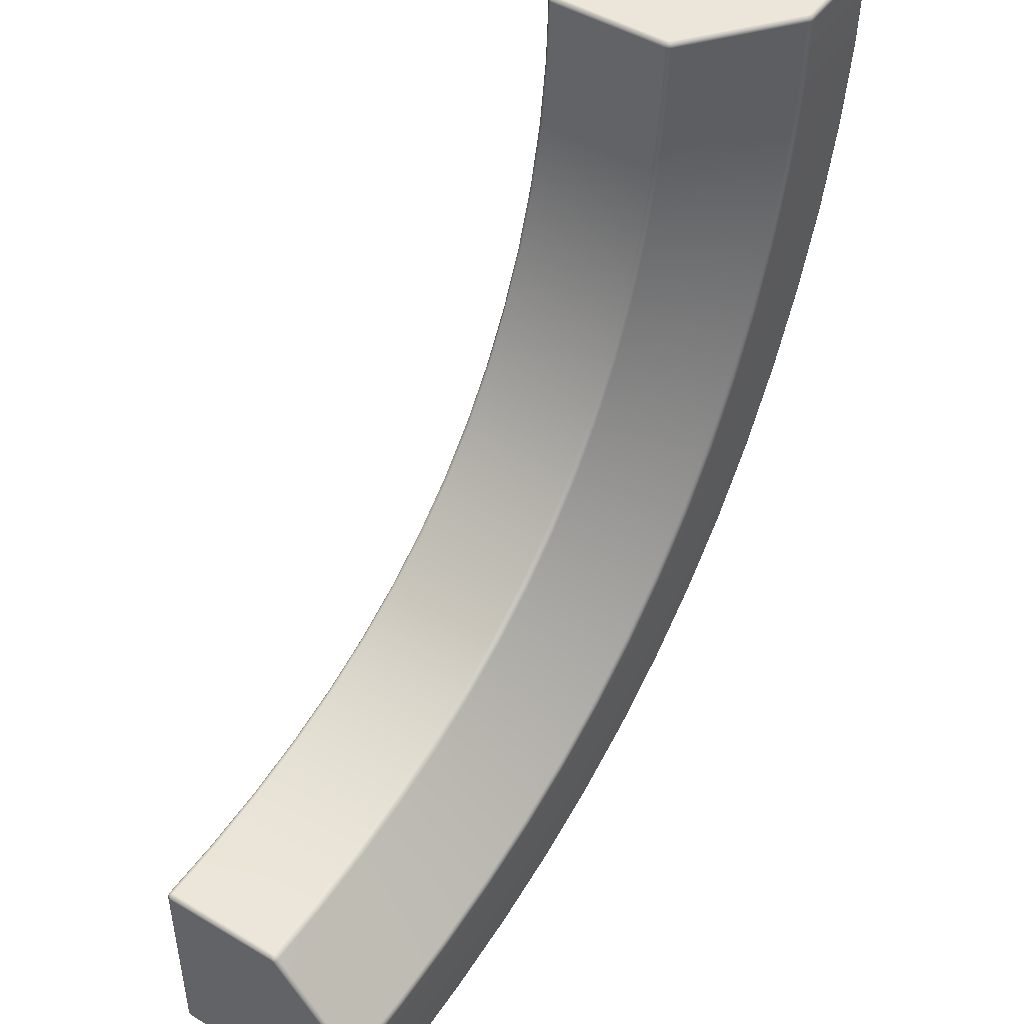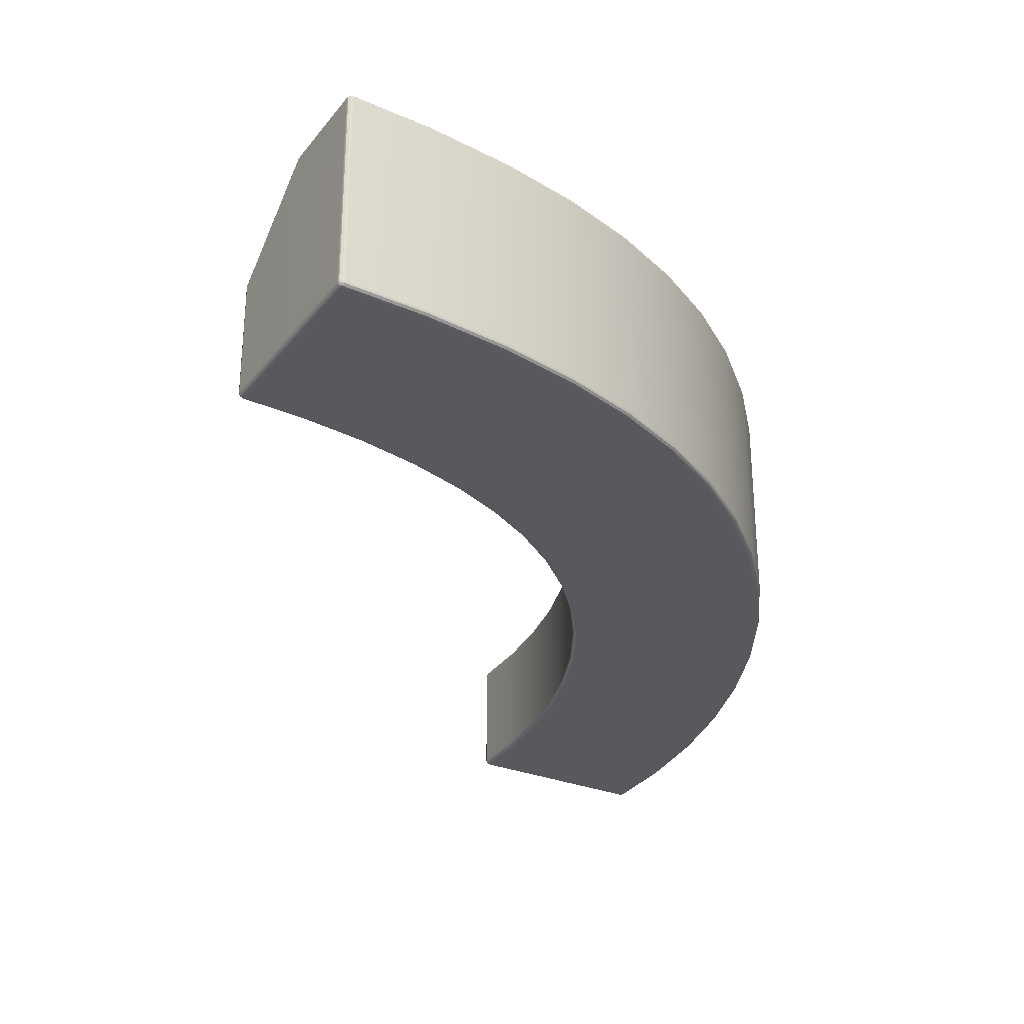
<metadata>
{"format":"obj","ext":"obj","renderer":"f3d","projection":"perspective","resolution":1024,"background":"white","views":[{"elev":47.2,"azim":124.0,"up":"+Z"},{"elev":-29.6,"azim":149.2,"up":"+Y"}]}
</metadata>
<code>
g default
v 0.5086 0 -2.591
v -0.2235 0 -1.448
v 0.09175 0 -2.071
v -0.4266 0 -0.7454
v -0.4816 0 -0.3744
v -0.3398 0 -1.105
v -0.0792 0 -1.771
v 0.2881 0 -2.345
v 1.612 0 -3.284
v 1.018 0 -2.997
v 0.7523 0 -2.809
v 1.305 0 -3.155
v 2.275 0 -3.447
v 2.631 0 -3.487
v 1.936 0 -3.38
v 2.975 0.9875 -3.996
v 2.975 0.9967 -3.987
v 2.975 1 -3.974
v 2.988 0.9967 -3.975
v 2.997 0.9875 -3.975
v 3 0.975 -3.975
v 2.997 0.975 -3.987
v 2.987 0.975 -3.996
v 2.975 0.975 -3.999
v 2.974 0.9986 -3.506
v 2.974 0.9945 -3.495
v 2.975 0.988 -3.484
v 2.988 0.9842 -3.488
v 2.997 0.9799 -3.496
v 3 0.9763 -3.509
v 2.997 0.9866 -3.516
v 2.988 0.9954 -3.519
v 2.974 1 -3.519
v 2.975 0.6034 -3.007
v 2.975 0.5922 -3.001
v 2.975 0.5799 -3
v 2.988 0.5798 -3.004
v 2.997 0.583 -3.013
v 3 0.5886 -3.024
v 2.997 0.6008 -3.022
v 2.988 0.6096 -3.018
v 2.975 0.6125 -3.015
v 2.975 0.003345 -3.987
v 2.975 0.01248 -3.996
v 2.975 0.02497 -3.999
v 2.987 0.02511 -3.996
v 2.997 0.02527 -3.987
v 3 0.0254 -3.975
v 2.997 0.0127 -3.975
v 2.988 0.003403 -3.975
v 2.975 0 -3.974
v 3 0.02497 -3.5
v 2.997 0.01249 -3.5
v 2.988 0.003346 -3.5
v 2.975 0 -3.5
v 2.975 0.01248 -3.003
v 2.975 0.003345 -3.012
v 2.975 0 -3.025
v 2.988 0.003345 -3.025
v 2.997 0.01248 -3.025
v 3 0.02497 -3.026
v 2.997 0.02497 -3.013
v 2.988 0.02497 -3.003
v 2.975 0.02497 -3
v 0.2045 1 -2.959
v 0.1957 0.9967 -2.968
v 0.1892 0.9875 -2.974
v 0.1868 0.975 -2.977
v 0.4691 0.975 -3.23
v 0.4712 0.9875 -3.227
v 0.477 0.9967 -3.22
v 0.4848 1 -3.21
v 0.5211 0.9883 -2.583
v 0.5144 0.9947 -2.591
v 0.5066 0.9987 -2.599
v 0.4983 1 -2.608
v 0.7643 0.9884 -2.801
v 0.7583 0.9947 -2.809
v 0.7515 0.9987 -2.818
v 0.7441 1 -2.827
v 0.8379 0.5804 -2.214
v 0.8367 0.5924 -2.215
v 0.8332 0.6033 -2.219
v 0.8279 0.6122 -2.225
v 1.046 0.5804 -2.399
v 1.045 0.5924 -2.401
v 1.042 0.6033 -2.405
v 1.037 0.6122 -2.412
v 2.583 0.02497 -3.986
v 2.583 0.01248 -3.983
v 2.584 0.003345 -3.973
v 2.585 0 -3.961
v 2.679 0.02497 -2.989
v 2.678 0.01248 -2.992
v 2.678 0.003345 -3.001
v 2.677 0 -3.013
v -0.9954 0.01248 -0.02495
v -0.9863 0.003345 -0.02496
v -0.9738 0 -0.02497
v -0.9744 0.003345 -0.01248
v -0.9749 0.01248 -0.003344
v -0.975 0.02497 0
v -0.9873 0.02497 -0.003382
v -0.996 0.02497 -0.01256
v -0.9988 0.02497 -0.02494
v -0.5 0.02498 0
v -0.4998 0.01249 -0.003343
v -0.4994 0.003347 -0.01248
v -0.4988 0 -0.02495
v -0.01134 0.003345 -0.02505
v -0.002188 0.01248 -0.02504
v 0.00116 0.02497 -0.02503
v -0.002656 0.02478 -0.01247
v -0.01196 0.02457 -0.00339
v -0.0244 0.0244 -8.5e-05
v -0.02444 0.0122 -0.003434
v -0.02423 0.003268 -0.01257
v -0.02383 0 -0.02505
v -0.9863 0.9967 -0.02495
v -0.9954 0.9875 -0.02494
v -0.9988 0.975 -0.02494
v -0.9959 0.9748 -0.01256
v -0.9869 0.9746 -0.00338
v -0.9744 0.9744 0
v -0.9744 0.9872 -0.003349
v -0.9742 0.9966 -0.01249
v -0.9738 1 -0.02497
v -0.4941 0.9945 -0.02545
v -0.5058 0.9986 -0.02556
v -0.518 1 -0.02567
v -0.5189 0.9954 -0.01248
v -0.5153 0.9866 -0.002986
v -0.5083 0.9764 0
v -0.496 0.98 -0.002941
v -0.487 0.9842 -0.01221
v -0.4837 0.9879 -0.02533
v -0.000685 0.5922 -0.02513
v -0.006063 0.6034 -0.02521
v -0.0145 0.6125 -0.02527
v -0.01764 0.6096 -0.01244
v -0.02098 0.6008 -0.003198
v -0.02358 0.5887 -8.5e-05
v -0.01238 0.583 -0.003164
v -0.003332 0.5798 -0.0123
v 0.001162 0.5799 -0.02507
v -0.9792 0.975 -0.4234
v -0.9759 0.9875 -0.4231
v -0.9668 0.9967 -0.4222
v -0.9543 1 -0.421
v -0.4671 0.9883 -0.373
v -0.4771 0.9947 -0.374
v -0.4884 0.9987 -0.3751
v -0.5003 1 -0.3763
v 0.0151 0.5804 -0.3247
v 0.01331 0.5924 -0.3249
v 0.008083 0.6033 -0.3254
v -0.000111 0.6123 -0.3262
v 0.2021 0 -2.957
v 0.1932 0.003344 -2.965
v 0.1868 0.01248 -2.972
v 0.1845 0.02496 -2.974
v -0.07182 0.02497 -2.689
v -0.06924 0.01249 -2.686
v -0.06213 0.003346 -2.681
v -0.05241 0 -2.673
v 0.8379 0.02497 -2.214
v 0.8355 0.01248 -2.216
v 0.829 0.003345 -2.222
v 0.8202 0 -2.231
v 0.6504 0.02497 -2.004
v 0.6477 0.01248 -2.006
v 0.6406 0.003345 -2.011
v 0.6308 0 -2.019
v -0.6507 1 -1.641
v -0.6623 0.9967 -1.646
v -0.6708 0.9875 -1.649
v -0.6739 0.975 -1.651
v -0.502 0.975 -2.025
v -0.499 0.9875 -2.023
v -0.4909 0.9967 -2.019
v -0.4798 1 -2.013
v -0.6511 0 -1.641
v -0.6627 0.003345 -1.646
v -0.6711 0.01248 -1.649
v -0.6742 0.02497 -1.65
v -0.814 0.02497 -1.254
v -0.8108 0.01248 -1.253
v -0.802 0.003345 -1.25
v -0.7901 0 -1.247
v 0.222 0.02497 -1.24
v 0.2189 0.01248 -1.242
v 0.2104 0.003345 -1.245
v 0.1987 0 -1.249
v 0.1272 0.02497 -0.9483
v 0.1239 0.01248 -0.9492
v 0.1151 0.003345 -0.9517
v 0.1031 0 -0.955
v 0.222 0.5804 -1.24
v 0.2204 0.5924 -1.241
v 0.2157 0.6034 -1.243
v 0.2083 0.6124 -1.247
v 0.3415 0.5804 -1.515
v 0.34 0.5924 -1.516
v 0.3356 0.6034 -1.519
v 0.3286 0.6124 -1.523
v -0.2094 0.9881 -1.443
v -0.2186 0.9946 -1.447
v -0.2291 0.9986 -1.451
v -0.2401 1 -1.456
v -0.0654 0.9881 -1.765
v -0.07412 0.9946 -1.77
v -0.08403 0.9986 -1.775
v -0.09461 1 -1.781
v -0.2805 0 -2.357
v -0.291 0.003346 -2.364
v -0.2986 0.01249 -2.369
v -0.3014 0.02497 -2.371
v -0.5028 0.02497 -2.024
v -0.4998 0.01249 -2.022
v -0.4917 0.003346 -2.018
v -0.4806 0 -2.012
v -0.2791 1 -2.359
v -0.2896 0.9967 -2.365
v -0.2973 0.9875 -2.37
v -0.3001 0.975 -2.372
v -0.06998 0.975 -2.69
v -0.06735 0.9875 -2.688
v -0.06021 0.9967 -2.683
v -0.05047 1 -2.675
v 0.1052 0.9882 -2.064
v 0.09706 0.9946 -2.07
v 0.08776 0.9986 -2.076
v 0.07779 1 -2.083
v 0.2759 1 -2.359
v 0.2851 0.9987 -2.351
v 0.2936 0.9947 -2.344
v 0.301 0.9883 -2.337
v 0.4846 0.5804 -1.77
v 0.4832 0.5924 -1.771
v 0.4791 0.6034 -1.774
v 0.4726 0.6123 -1.779
v 0.6393 0.6123 -2.014
v 0.6453 0.6033 -2.008
v 0.6491 0.5924 -2.005
v 0.6504 0.5804 -2.003
v 0.4846 0.02497 -1.77
v 0.4818 0.01248 -1.772
v 0.4741 0.003345 -1.777
v 0.4635 0 -1.784
v 0.3191 0 -1.526
v 0.3303 0.003345 -1.521
v 0.3385 0.01248 -1.517
v 0.3415 0.02497 -1.515
v -0.8925 1 -0.8379
v -0.9047 0.9967 -0.8403
v -0.9137 0.9875 -0.8421
v -0.917 0.975 -0.8427
v -0.814 0.975 -1.254
v -0.8108 0.9875 -1.253
v -0.802 0.9967 -1.25
v -0.7901 1 -1.247
v -0.8925 0 -0.8379
v -0.9047 0.003345 -0.8403
v -0.9137 0.01248 -0.8421
v -0.917 0.02497 -0.8427
v -0.9792 0.02497 -0.4234
v -0.9759 0.01248 -0.4231
v -0.9668 0.003345 -0.4222
v -0.9543 0 -0.421
v 0.05786 0.02497 -0.6421
v 0.05456 0.01248 -0.6427
v 0.04556 0.003345 -0.6443
v 0.03326 0 -0.6465
v -0.009786 0 -0.327
v 0.002658 0.003345 -0.3259
v 0.01177 0.01248 -0.325
v 0.0151 0.02497 -0.3247
v 0.05786 0.5804 -0.6421
v 0.0561 0.5924 -0.6424
v 0.05099 0.6034 -0.6435
v 0.04296 0.6123 -0.6452
v 0.1128 0.6123 -0.9532
v 0.1205 0.6034 -0.9506
v 0.1255 0.5924 -0.9489
v 0.1272 0.5804 -0.9483
v -0.4123 0.9882 -0.7423
v -0.4222 0.9947 -0.7444
v -0.4333 0.9986 -0.7466
v -0.445 1 -0.7489
v -0.3574 1 -1.11
v -0.346 0.9986 -1.107
v -0.3352 0.9946 -1.104
v -0.3256 0.9882 -1.101
v 1.447 1 -3.74
v 1.443 0.9967 -3.752
v 1.44 0.9875 -3.76
v 1.439 0.975 -3.763
v 1.802 0.975 -3.87
v 1.803 0.9875 -3.867
v 1.805 0.9967 -3.858
v 1.808 1 -3.846
v 1.447 0 -3.74
v 1.443 0.003345 -3.752
v 1.44 0.01248 -3.76
v 1.439 0.02497 -3.763
v 1.094 0.02497 -3.621
v 1.096 0.01248 -3.618
v 1.1 0.003345 -3.61
v 1.105 0 -3.598
v 1.788 0.02497 -2.806
v 1.787 0.01248 -2.809
v 1.784 0.003345 -2.818
v 1.779 0 -2.83
v 1.522 0.02497 -2.696
v 1.521 0.01248 -2.699
v 1.517 0.003345 -2.707
v 1.511 0 -2.718
v 1.788 0.5804 -2.806
v 1.787 0.5924 -2.808
v 1.785 0.6033 -2.813
v 1.783 0.6121 -2.821
v 2.07 0.5804 -2.892
v 2.07 0.5924 -2.893
v 2.068 0.6033 -2.898
v 2.066 0.6122 -2.906
v 1.619 0.9885 -3.271
v 1.615 0.9948 -3.281
v 1.612 0.9987 -3.292
v 1.608 1 -3.303
v 1.939 0.9884 -3.366
v 1.937 0.9947 -3.376
v 1.934 0.9987 -3.387
v 1.931 1 -3.398
v 0.7845 1 -3.423
v 0.7779 0.9967 -3.433
v 0.7731 0.9875 -3.441
v 0.7713 0.975 -3.444
v 1.094 0.975 -3.621
v 1.096 0.9875 -3.618
v 1.1 0.9967 -3.61
v 1.105 1 -3.598
v 0.7846 0 -3.423
v 0.7779 0.003345 -3.433
v 0.7731 0.01248 -3.441
v 0.7713 0.02497 -3.444
v 0.4661 0.02496 -3.227
v 0.4681 0.01248 -3.224
v 0.4738 0.003344 -3.217
v 0.4816 0 -3.207
v 1.275 0.02497 -2.56
v 1.273 0.01248 -2.563
v 1.268 0.003345 -2.571
v 1.261 0 -2.581
v 1.031 0 -2.419
v 1.038 0.003345 -2.409
v 1.044 0.01248 -2.402
v 1.046 0.02497 -2.399
v 1.275 0.5804 -2.56
v 1.274 0.5924 -2.562
v 1.271 0.6033 -2.566
v 1.267 0.6121 -2.574
v 1.516 0.6121 -2.71
v 1.519 0.6033 -2.702
v 1.521 0.5924 -2.697
v 1.522 0.5804 -2.696
v 1.03 0.9884 -2.989
v 1.024 0.9947 -2.997
v 1.019 0.9987 -3.007
v 1.012 1 -3.017
v 1.302 1 -3.177
v 1.307 0.9987 -3.166
v 1.312 0.9948 -3.156
v 1.316 0.9885 -3.147
v 2.187 0 -3.918
v 2.185 0.003345 -3.931
v 2.184 0.01248 -3.94
v 2.183 0.02497 -3.943
v 1.802 0.02497 -3.87
v 1.803 0.01248 -3.867
v 1.805 0.003345 -3.858
v 1.808 0 -3.846
v 2.187 1 -3.918
v 2.185 0.9967 -3.931
v 2.184 0.9875 -3.94
v 2.183 0.975 -3.943
v 2.583 0.975 -3.986
v 2.583 0.9875 -3.982
v 2.584 0.9967 -3.973
v 2.585 1 -3.961
v 2.278 0.9884 -3.433
v 2.276 0.9947 -3.443
v 2.274 0.9987 -3.454
v 2.272 1 -3.466
v 2.629 1 -3.506
v 2.63 0.9987 -3.494
v 2.631 0.9947 -3.483
v 2.632 0.9883 -3.473
v 2.368 0.5804 -2.952
v 2.367 0.5924 -2.954
v 2.366 0.6033 -2.959
v 2.365 0.6122 -2.967
v 2.677 0.6122 -3.004
v 2.678 0.6033 -2.996
v 2.678 0.5924 -2.99
v 2.679 0.5804 -2.989
v 2.368 0.02497 -2.952
v 2.367 0.01248 -2.956
v 2.366 0.003345 -2.965
v 2.364 0 -2.977
v 2.064 0 -2.916
v 2.067 0.003345 -2.904
v 2.069 0.01248 -2.895
v 2.07 0.02497 -2.892
v 2.986 0.9858 -3.994
v 2.986 0.9948 -3.985
v 2.995 0.9858 -3.986
v 2.986 0.9953 -3.508
v 2.986 0.991 -3.496
v 2.995 0.9876 -3.504
v 2.986 0.6023 -3.01
v 2.986 0.5906 -3.005
v 2.995 0.594 -3.013
v 2.986 0.005268 -3.985
v 2.986 0.01426 -3.994
v 2.995 0.01435 -3.985
v 2.986 0.01418 -3.005
v 2.986 0.005222 -3.014
v 2.995 0.01418 -3.015
v -0.994 0.01418 -0.01424
v -0.9851 0.005222 -0.0142
v -0.9855 0.01418 -0.00525
v -0.01341 0.005162 -0.01425
v -0.00448 0.01408 -0.01419
v -0.01365 0.01396 -0.005282
v -0.985 0.9947 -0.0142
v -0.994 0.9857 -0.01425
v -0.9852 0.9856 -0.005254
v -0.4955 0.991 -0.01401
v -0.5079 0.9953 -0.01416
v -0.504 0.9876 -0.004696
v -0.003849 0.5907 -0.01404
v -0.009458 0.6023 -0.01411
v -0.01216 0.594 -0.004955
g Outside_Bend_HP
f 21 20 31 30
f 20 19 32 31
f 19 18 33 32
f 24 23 46 45
f 23 22 47 46
f 22 21 48 47
f 30 29 40 39
f 29 28 41 40
f 28 27 42 41
f 39 38 62 61
f 38 37 63 62
f 37 36 64 63
f 45 44 90 89
f 44 43 91 90
f 43 51 92 91
f 55 54 59 58
f 54 53 60 59
f 53 52 61 60
f 68 67 70 69
f 67 66 71 70
f 66 65 72 71
f 102 101 107 106
f 101 100 108 107
f 100 99 109 108
f 105 104 122 121
f 104 103 123 122
f 103 102 124 123
f 115 114 143 142
f 114 113 144 143
f 113 112 145 144
f 121 120 147 146
f 120 119 148 147
f 119 127 149 148
f 127 126 131 130
f 126 125 132 131
f 125 124 133 132
f 136 135 140 139
f 135 134 141 140
f 134 133 142 141
f 161 160 163 162
f 160 159 164 163
f 159 158 165 164
f 177 176 179 178
f 176 175 180 179
f 175 174 181 180
f 185 184 187 186
f 184 183 188 187
f 183 182 189 188
f 217 216 219 218
f 216 215 220 219
f 215 214 221 220
f 225 224 227 226
f 224 223 228 227
f 223 222 229 228
f 233 232 235 234
f 232 231 236 235
f 231 230 237 236
f 241 240 243 242
f 240 239 244 243
f 239 238 245 244
f 249 248 251 250
f 248 247 252 251
f 247 246 253 252
f 257 256 259 258
f 256 255 260 259
f 255 254 261 260
f 265 264 267 266
f 264 263 268 267
f 263 262 269 268
f 273 272 275 274
f 272 271 276 275
f 271 270 277 276
f 281 280 283 282
f 280 279 284 283
f 279 278 285 284
f 289 288 291 290
f 288 287 292 291
f 287 286 293 292
f 297 296 299 298
f 296 295 300 299
f 295 294 301 300
f 305 304 307 306
f 304 303 308 307
f 303 302 309 308
f 337 336 339 338
f 336 335 340 339
f 335 334 341 340
f 345 344 347 346
f 344 343 348 347
f 343 342 349 348
f 353 352 355 354
f 352 351 356 355
f 351 350 357 356
f 361 360 363 362
f 360 359 364 363
f 359 358 365 364
f 369 368 371 370
f 368 367 372 371
f 367 366 373 372
f 377 376 379 378
f 376 375 380 379
f 375 374 381 380
f 385 384 387 386
f 384 383 388 387
f 383 382 389 388
f 393 392 395 394
f 392 391 396 395
f 391 390 397 396
f 401 400 403 402
f 400 399 404 403
f 399 398 405 404
f 409 408 411 410
f 408 407 412 411
f 407 406 413 412
f 65 76 80 72
f 73 84 88 77
f 21 30 52 48
f 30 39 61 52
f 349 11 1 158
f 11 354 169 1
f 166 357 85 81
f 69 346 161 68
f 102 106 133 124
f 106 115 142 133
f 127 130 153 149
f 136 139 157 150
f 269 5 109 99
f 5 274 118 109
f 112 277 154 145
f 146 266 105 121
f 161 162 226 68
f 158 1 8 165
f 1 169 173 8
f 245 170 166 81
f 237 242 84 73
f 229 234 76 65
f 178 218 185 177
f 174 209 213 181
f 206 201 205 210
f 198 190 253 202
f 7 250 193 2
f 221 7 2 182
f 177 185 186 258
f 182 2 6 189
f 2 193 197 6
f 285 194 190 198
f 293 282 201 206
f 261 290 209 174
f 257 265 266 146
f 262 4 5 269
f 4 273 274 5
f 154 277 270 278
f 150 157 281 286
f 149 153 289 254
f 258 186 265 257
f 254 289 290 261
f 286 281 282 293
f 278 270 194 285
f 6 197 273 4
f 189 6 4 262
f 225 217 218 178
f 214 3 7 221
f 3 249 250 7
f 202 253 246 238
f 210 205 241 230
f 181 213 233 222
f 226 162 217 225
f 222 233 234 229
f 230 241 242 237
f 238 246 170 245
f 8 173 249 3
f 165 8 3 214
f 45 89 386 24
f 51 55 14 92
f 55 58 96 14
f 405 93 64 36
f 397 402 42 27
f 389 394 33 18
f 297 305 306 338
f 302 9 12 309
f 9 313 317 12
f 365 314 310 318
f 373 362 321 326
f 341 370 329 294
f 337 345 346 69
f 342 10 11 349
f 10 353 354 11
f 85 357 350 358
f 77 88 361 366
f 72 80 369 334
f 338 306 345 337
f 334 369 370 341
f 366 361 362 373
f 358 350 314 365
f 12 317 353 10
f 309 12 10 342
f 298 378 305 297
f 294 329 333 301
f 326 321 325 330
f 318 310 413 322
f 15 410 313 9
f 381 15 9 302
f 386 89 377 385
f 382 393 394 389
f 390 401 402 397
f 398 406 93 405
f 14 96 409 13
f 92 14 13 374
f 385 377 378 298
f 374 13 15 381
f 13 409 410 15
f 322 413 406 398
f 330 325 401 390
f 301 333 393 382
f 51 50 54 55
f 50 49 53 54
f 49 48 52 53
f 76 75 79 80
f 75 74 78 79
f 74 73 77 78
f 84 83 87 88
f 83 82 86 87
f 82 81 85 86
f 58 57 95 96
f 57 56 94 95
f 56 64 93 94
f 108 109 118 117
f 106 107 116 115
f 107 108 117 116
f 130 129 152 153
f 129 128 151 152
f 128 136 150 151
f 139 138 156 157
f 138 137 155 156
f 137 145 154 155
f 169 168 172 173
f 168 167 171 172
f 167 166 170 171
f 193 192 196 197
f 192 191 195 196
f 191 190 194 195
f 201 200 204 205
f 200 199 203 204
f 199 198 202 203
f 209 208 212 213
f 208 207 211 212
f 207 206 210 211
f 162 163 216 217
f 163 164 215 216
f 164 165 214 215
f 182 183 220 221
f 183 184 219 220
f 184 185 218 219
f 178 179 224 225
f 179 180 223 224
f 180 181 222 223
f 65 66 228 229
f 66 67 227 228
f 67 68 226 227
f 213 212 232 233
f 212 211 231 232
f 211 210 230 231
f 73 74 236 237
f 74 75 235 236
f 75 76 234 235
f 205 204 240 241
f 204 203 239 240
f 203 202 238 239
f 81 82 244 245
f 82 83 243 244
f 83 84 242 243
f 173 172 248 249
f 172 171 247 248
f 171 170 246 247
f 190 191 252 253
f 191 192 251 252
f 192 193 250 251
f 146 147 256 257
f 147 148 255 256
f 148 149 254 255
f 174 175 260 261
f 175 176 259 260
f 176 177 258 259
f 186 187 264 265
f 187 188 263 264
f 188 189 262 263
f 99 98 268 269
f 98 97 267 268
f 97 105 266 267
f 197 196 272 273
f 196 195 271 272
f 195 194 270 271
f 112 111 276 277
f 111 110 275 276
f 110 118 274 275
f 157 156 280 281
f 156 155 279 280
f 155 154 278 279
f 198 199 284 285
f 199 200 283 284
f 200 201 282 283
f 153 152 288 289
f 152 151 287 288
f 151 150 286 287
f 206 207 292 293
f 207 208 291 292
f 208 209 290 291
f 313 312 316 317
f 312 311 315 316
f 311 310 314 315
f 321 320 324 325
f 320 319 323 324
f 319 318 322 323
f 329 328 332 333
f 328 327 331 332
f 327 326 330 331
f 69 70 336 337
f 70 71 335 336
f 71 72 334 335
f 294 295 340 341
f 295 296 339 340
f 296 297 338 339
f 306 307 344 345
f 307 308 343 344
f 308 309 342 343
f 158 159 348 349
f 159 160 347 348
f 160 161 346 347
f 317 316 352 353
f 316 315 351 352
f 315 314 350 351
f 166 167 356 357
f 167 168 355 356
f 168 169 354 355
f 88 87 360 361
f 87 86 359 360
f 86 85 358 359
f 318 319 364 365
f 319 320 363 364
f 320 321 362 363
f 80 79 368 369
f 79 78 367 368
f 78 77 366 367
f 326 327 372 373
f 327 328 371 372
f 328 329 370 371
f 89 90 376 377
f 90 91 375 376
f 91 92 374 375
f 302 303 380 381
f 303 304 379 380
f 304 305 378 379
f 298 299 384 385
f 299 300 383 384
f 300 301 382 383
f 18 17 388 389
f 17 16 387 388
f 16 24 386 387
f 333 332 392 393
f 332 331 391 392
f 331 330 390 391
f 27 26 396 397
f 26 25 395 396
f 25 33 394 395
f 325 324 400 401
f 324 323 399 400
f 323 322 398 399
f 36 35 404 405
f 35 34 403 404
f 34 42 402 403
f 96 95 408 409
f 95 94 407 408
f 94 93 406 407
f 310 311 412 413
f 311 312 411 412
f 312 313 410 411
f 23 24 16 414
f 414 16 17 415
f 17 18 19 415
f 415 19 20 416
f 20 21 22 416
f 416 22 23 414
f 414 415 416
f 32 33 25 417
f 417 25 26 418
f 26 27 28 418
f 418 28 29 419
f 29 30 31 419
f 419 31 32 417
f 417 418 419
f 41 42 34 420
f 420 34 35 421
f 35 36 37 421
f 421 37 38 422
f 38 39 40 422
f 422 40 41 420
f 420 421 422
f 50 51 43 423
f 423 43 44 424
f 44 45 46 424
f 424 46 47 425
f 47 48 49 425
f 425 49 50 423
f 423 424 425
f 63 64 56 426
f 426 56 57 427
f 57 58 59 427
f 427 59 60 428
f 60 61 62 428
f 428 62 63 426
f 426 427 428
f 104 105 97 429
f 429 97 98 430
f 98 99 100 430
f 430 100 101 431
f 101 102 103 431
f 431 103 104 429
f 429 430 431
f 117 118 110 432
f 432 110 111 433
f 111 112 113 433
f 433 113 114 434
f 114 115 116 434
f 434 116 117 432
f 432 433 434
f 126 127 119 435
f 435 119 120 436
f 120 121 122 436
f 436 122 123 437
f 123 124 125 437
f 437 125 126 435
f 435 436 437
f 135 136 128 438
f 438 128 129 439
f 129 130 131 439
f 439 131 132 440
f 132 133 134 440
f 440 134 135 438
f 438 439 440
f 144 145 137 441
f 441 137 138 442
f 138 139 140 442
f 442 140 141 443
f 141 142 143 443
f 443 143 144 441
f 441 442 443

</code>
